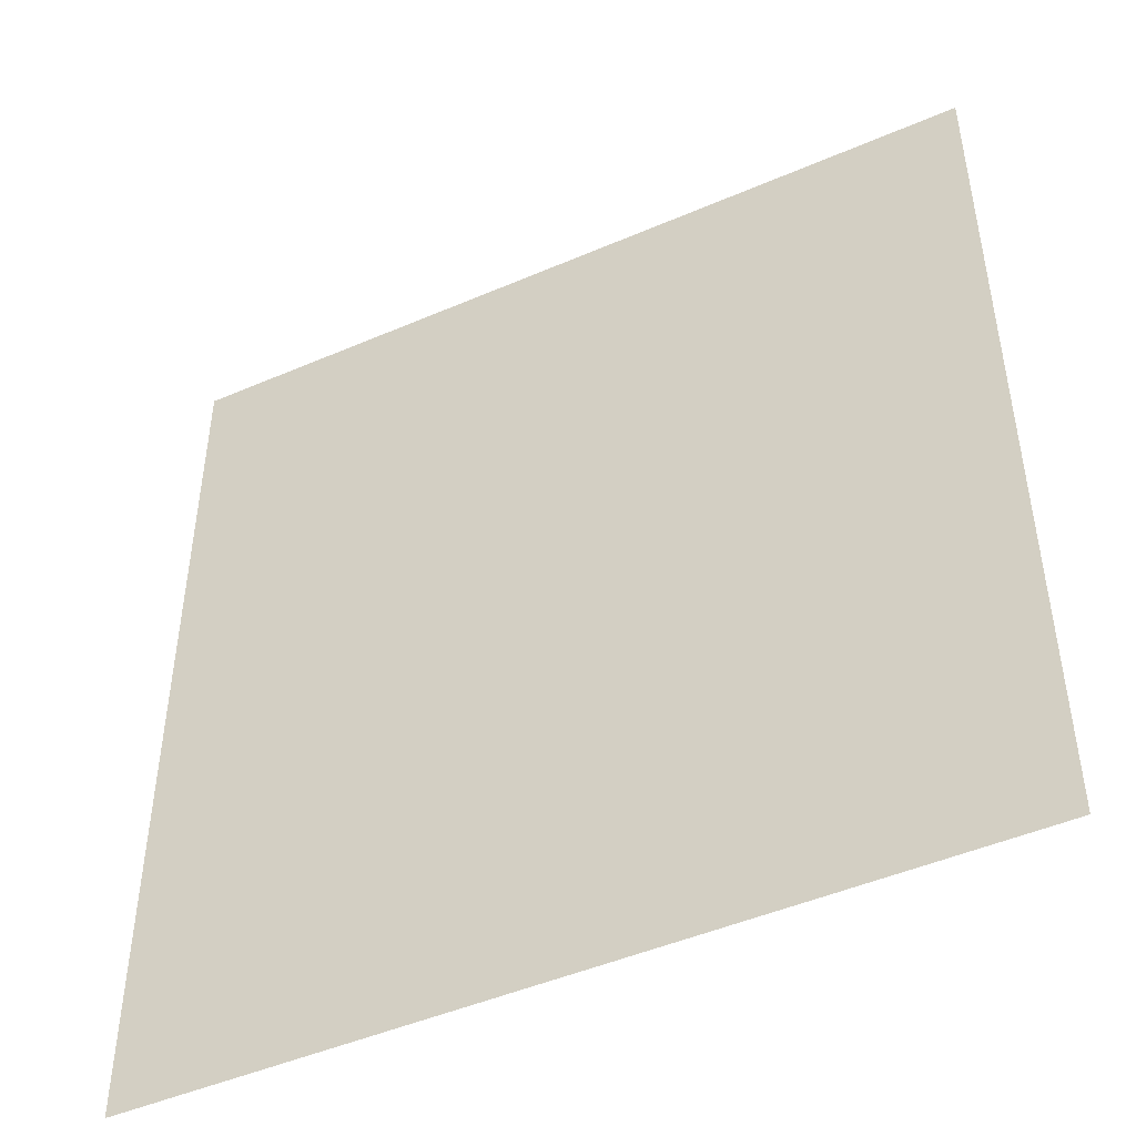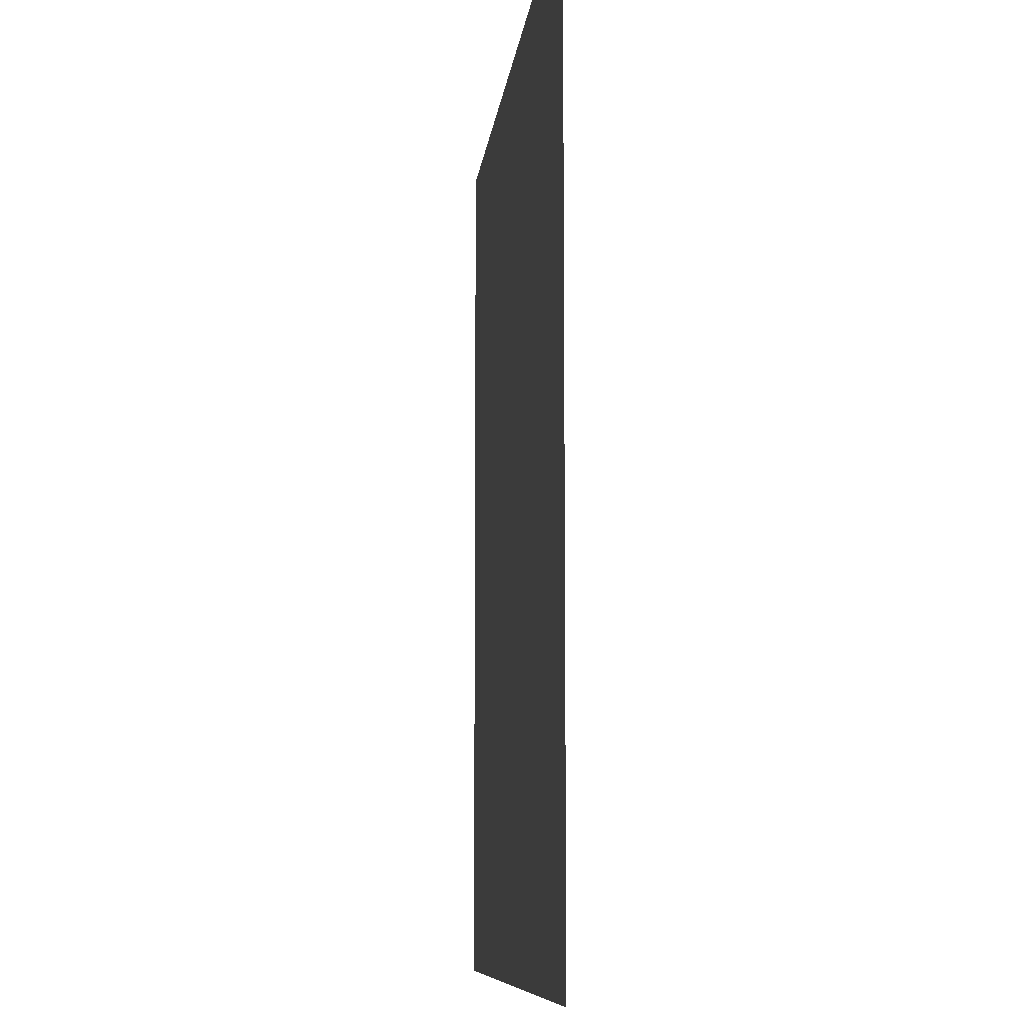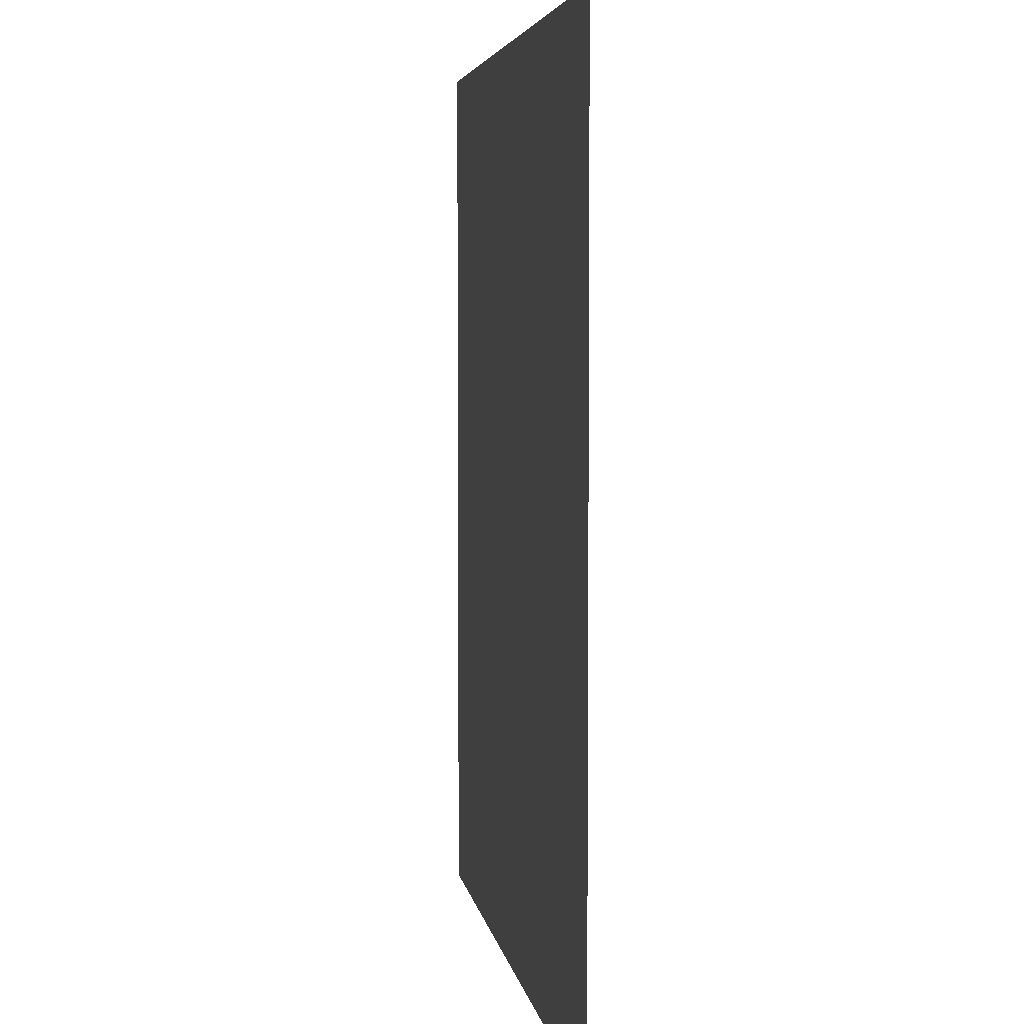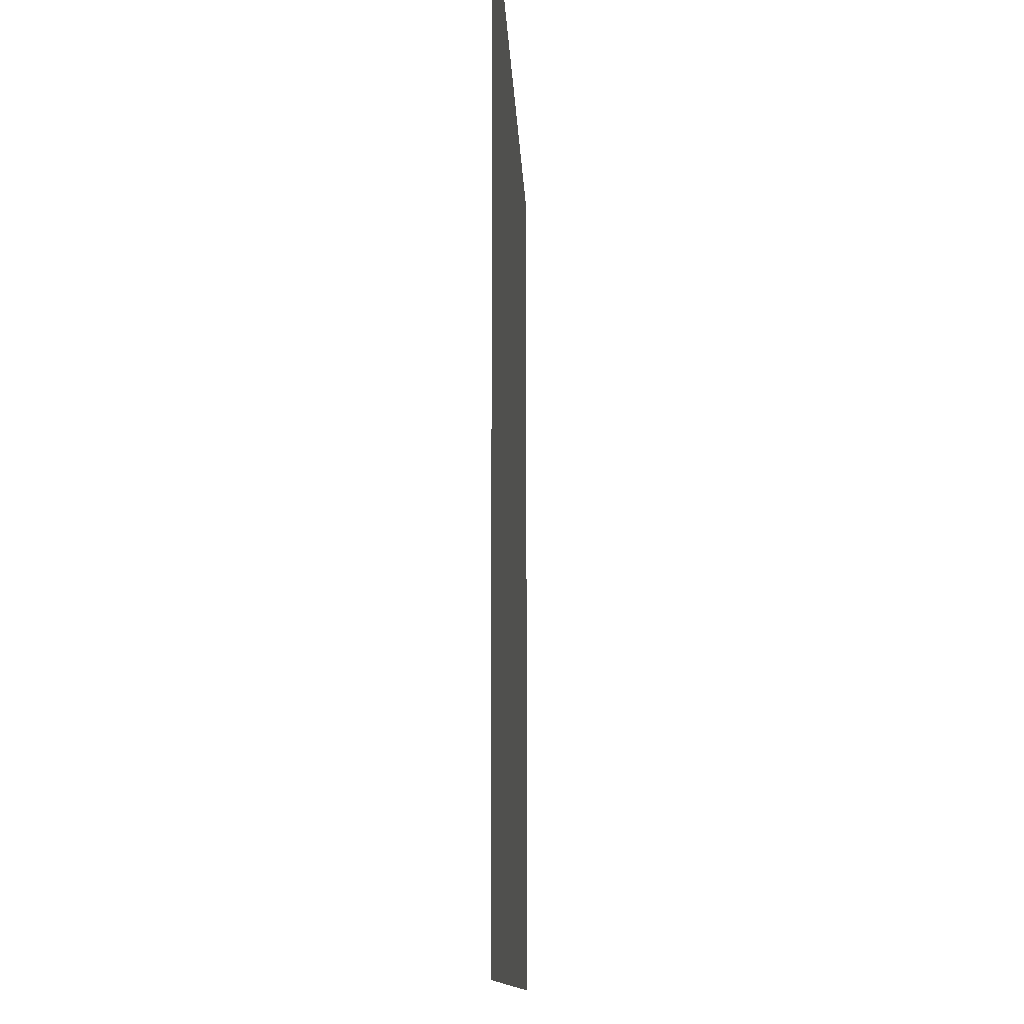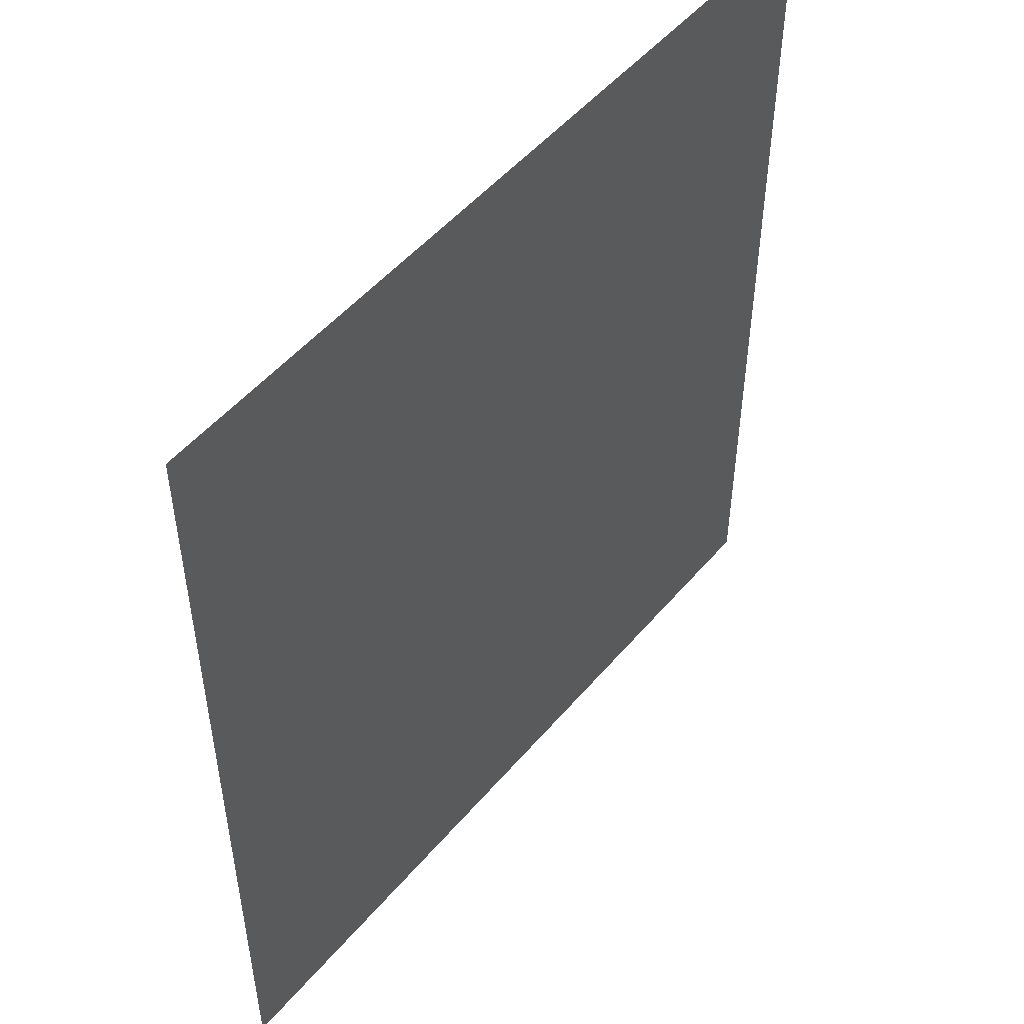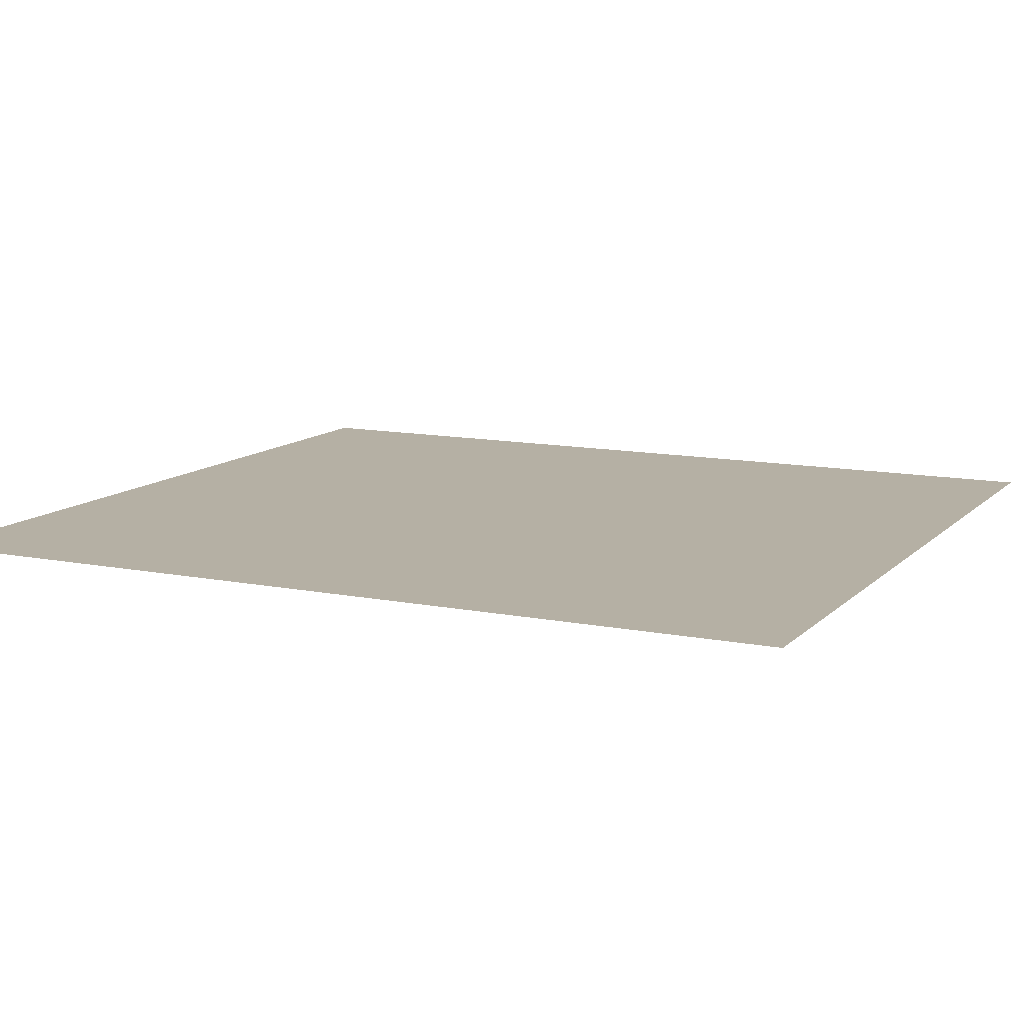
<metadata>
{"format":"obj","ext":"obj","renderer":"f3d","projection":"perspective","resolution":1024,"background":"white","views":[{"elev":-47.3,"azim":26.0,"up":"+Y"},{"elev":-8.7,"azim":-95.9,"up":"+Y"},{"elev":4.6,"azim":81.4,"up":"+Y"},{"elev":-11.7,"azim":92.3,"up":"+Y"},{"elev":51.0,"azim":-51.2,"up":"+Y"},{"elev":11.6,"azim":-64.1,"up":"+Z"}]}
</metadata>
<code>
v 0 -0.32 0
v -0.32 -0.32 0
v -0.32 0 0
v 0 0 0
v -0.64 -0.32 0
v -0.64 0 0
v -0.96 -0.32 0
v -0.96 0 0
v -1.28 -0.32 0
v -1.28 0 0
v -1.6 -0.32 0
v -1.6 0 0
v -1.92 -0.32 0
v -1.92 0 0
v -2.24 -0.32 0
v -2.24 0 0
v -2.56 -0.32 0
v -2.56 0 0
v -2.88 -0.32 0
v -2.88 0 0
v -3.2 -0.32 0
v -3.2 0 0
v 0 -0.64 0
v -0.32 -0.64 0
v -0.64 -0.64 0
v -0.96 -0.64 0
v -1.28 -0.64 0
v -1.6 -0.64 0
v -1.92 -0.64 0
v -2.24 -0.64 0
v -2.56 -0.64 0
v -2.88 -0.64 0
v -3.2 -0.64 0
v 0 -0.96 0
v -0.32 -0.96 0
v -0.64 -0.96 0
v -0.96 -0.96 0
v -1.28 -0.96 0
v -1.6 -0.96 0
v -1.92 -0.96 0
v -2.24 -0.96 0
v -2.56 -0.96 0
v -2.88 -0.96 0
v -3.2 -0.96 0
v 0 -1.28 0
v -0.32 -1.28 0
v -0.64 -1.28 0
v -0.96 -1.28 0
v -1.28 -1.28 0
v -1.6 -1.28 0
v -1.92 -1.28 0
v -2.24 -1.28 0
v -2.56 -1.28 0
v -2.88 -1.28 0
v -3.2 -1.28 0
v 0 -1.6 0
v -0.32 -1.6 0
v -0.64 -1.6 0
v -0.96 -1.6 0
v -1.28 -1.6 0
v -1.6 -1.6 0
v -1.92 -1.6 0
v -2.24 -1.6 0
v -2.56 -1.6 0
v -2.88 -1.6 0
v -3.2 -1.6 0
v 0 -1.92 0
v -0.32 -1.92 0
v -0.64 -1.92 0
v -0.96 -1.92 0
v -1.28 -1.92 0
v -1.6 -1.92 0
v -1.92 -1.92 0
v -2.24 -1.92 0
v -2.56 -1.92 0
v -2.88 -1.92 0
v -3.2 -1.92 0
v 0 -2.24 0
v -0.32 -2.24 0
v -0.64 -2.24 0
v -0.96 -2.24 0
v -1.28 -2.24 0
v -1.6 -2.24 0
v -1.92 -2.24 0
v -2.24 -2.24 0
v -2.56 -2.24 0
v -2.88 -2.24 0
v -3.2 -2.24 0
v 0 -2.56 0
v -0.32 -2.56 0
v -0.64 -2.56 0
v -0.96 -2.56 0
v -1.28 -2.56 0
v -1.6 -2.56 0
v -1.92 -2.56 0
v -2.24 -2.56 0
v -2.56 -2.56 0
v -2.88 -2.56 0
v -3.2 -2.56 0
v 0 -2.88 0
v -0.32 -2.88 0
v -0.64 -2.88 0
v -0.96 -2.88 0
v -1.28 -2.88 0
v -1.6 -2.88 0
v -1.92 -2.88 0
v -2.24 -2.88 0
v -2.56 -2.88 0
v -2.88 -2.88 0
v -3.2 -2.88 0
v 0 -3.2 0
v -0.32 -3.2 0
v -0.64 -3.2 0
v -0.96 -3.2 0
v -1.28 -3.2 0
v -1.6 -3.2 0
v -1.92 -3.2 0
v -2.24 -3.2 0
v -2.56 -3.2 0
v -2.88 -3.2 0
v -3.2 -3.2 0
v 0 -3.52 0
v -0.32 -3.52 0
v -0.64 -3.52 0
v -0.96 -3.52 0
v -1.28 -3.52 0
v -1.6 -3.52 0
v -1.92 -3.52 0
v -2.24 -3.52 0
v -2.56 -3.52 0
v -2.88 -3.52 0
v -3.2 -3.52 0
g mesh_0001
f 1 2 3 4
f 2 5 6 3
f 5 7 8 6
f 7 9 10 8
f 9 11 12 10
f 11 13 14 12
f 13 15 16 14
f 15 17 18 16
f 17 19 20 18
f 19 21 22 20
f 23 24 2 1
f 24 25 5 2
f 25 26 7 5
f 26 27 9 7
f 27 28 11 9
f 28 29 13 11
f 29 30 15 13
f 30 31 17 15
f 31 32 19 17
f 32 33 21 19
f 34 35 24 23
f 35 36 25 24
f 36 37 26 25
f 37 38 27 26
f 38 39 28 27
f 39 40 29 28
f 40 41 30 29
f 41 42 31 30
f 42 43 32 31
f 43 44 33 32
f 45 46 35 34
f 46 47 36 35
f 47 48 37 36
f 48 49 38 37
f 49 50 39 38
f 50 51 40 39
f 51 52 41 40
f 52 53 42 41
f 53 54 43 42
f 54 55 44 43
f 56 57 46 45
f 57 58 47 46
f 58 59 48 47
f 59 60 49 48
f 60 61 50 49
f 61 62 51 50
f 62 63 52 51
f 63 64 53 52
f 64 65 54 53
f 65 66 55 54
f 67 68 57 56
f 68 69 58 57
f 69 70 59 58
f 70 71 60 59
f 71 72 61 60
f 72 73 62 61
f 73 74 63 62
f 74 75 64 63
f 75 76 65 64
f 76 77 66 65
f 78 79 68 67
f 79 80 69 68
f 80 81 70 69
f 81 82 71 70
f 82 83 72 71
f 83 84 73 72
f 84 85 74 73
f 85 86 75 74
f 86 87 76 75
f 87 88 77 76
f 89 90 79 78
f 90 91 80 79
f 91 92 81 80
f 92 93 82 81
f 93 94 83 82
f 94 95 84 83
f 95 96 85 84
f 96 97 86 85
f 97 98 87 86
f 98 99 88 87
f 100 101 90 89
f 101 102 91 90
f 102 103 92 91
f 103 104 93 92
f 104 105 94 93
f 105 106 95 94
f 106 107 96 95
f 107 108 97 96
f 108 109 98 97
f 109 110 99 98
f 111 112 101 100
f 112 113 102 101
f 113 114 103 102
f 114 115 104 103
f 115 116 105 104
f 116 117 106 105
f 117 118 107 106
f 118 119 108 107
f 119 120 109 108
f 120 121 110 109
f 122 123 112 111
f 123 124 113 112
f 124 125 114 113
f 125 126 115 114
f 126 127 116 115
f 127 128 117 116
f 128 129 118 117
f 129 130 119 118
f 130 131 120 119
f 131 132 121 120
g mesh_0002
f 24 25 5 2
f 25 26 7 5
f 26 27 9 7
f 27 28 11 9
f 28 29 13 11
f 29 30 15 13
f 30 31 17 15
f 31 32 19 17
f 35 36 25 24
f 36 37 26 25
f 37 38 27 26
f 38 39 28 27
f 39 40 29 28
f 40 41 30 29
f 41 42 31 30
f 42 43 32 31
f 46 47 36 35
f 47 48 37 36
f 48 49 38 37
f 49 50 39 38
f 50 51 40 39
f 51 52 41 40
f 52 53 42 41
f 53 54 43 42
f 57 58 47 46
f 58 59 48 47
f 59 60 49 48
f 60 61 50 49
f 61 62 51 50
f 62 63 52 51
f 63 64 53 52
f 64 65 54 53
f 68 69 58 57
f 69 70 59 58
f 70 71 60 59
f 71 72 61 60
f 72 73 62 61
f 73 74 63 62
f 74 75 64 63
f 75 76 65 64
f 79 80 69 68
f 80 81 70 69
f 81 82 71 70
f 82 83 72 71
f 83 84 73 72
f 84 85 74 73
f 85 86 75 74
f 86 87 76 75
f 91 92 81 80
f 92 93 82 81
f 93 94 83 82
f 94 95 84 83
f 95 96 85 84
f 96 97 86 85
f 97 98 87 86
f 103 104 93 92
f 104 105 94 93
f 105 106 95 94
f 106 107 96 95
f 107 108 97 96
f 108 109 98 97
f 112 113 102 101
f 113 114 103 102
f 114 115 104 103
f 115 116 105 104
f 116 117 106 105
f 117 118 107 106
f 118 119 108 107
f 119 120 109 108
g mesh_0003
f 90 91 80 79
f 101 102 91 90
f 102 103 92 91
g mesh_0004
f 2 5 6 3
f 5 7 8 6
f 7 9 10 8
f 9 11 12 10
f 11 13 14 12
f 13 15 16 14
f 15 17 18 16
f 17 19 20 18
f 23 24 2 1
f 32 33 21 19
f 34 35 24 23
f 43 44 33 32
f 45 46 35 34
f 54 55 44 43
f 56 57 46 45
f 65 66 55 54
f 67 68 57 56
f 76 77 66 65
f 78 79 68 67
f 87 88 77 76
f 89 90 79 78
f 98 99 88 87
f 100 101 90 89
f 109 110 99 98
f 111 112 101 100
f 117 118 107 106
f 119 120 109 108
f 120 121 110 109
f 123 124 113 112
f 124 125 114 113
f 125 126 115 114
f 126 127 116 115
f 127 128 117 116
f 128 129 118 117
f 130 131 120 119
g mesh_0005
f 118 119 108 107
g mesh_0006
f 2 5 6 3
f 5 7 8 6
f 7 9 10 8
f 9 11 12 10
f 13 15 16 14
f 15 17 18 16
f 17 19 20 18
f 30 31 17 15
f 31 32 19 17
g mesh_0007
f 11 13 14 12
g mesh_0008
f 24 25 5 2
f 25 26 7 5
g mesh_0009
f 57 58 47 46
g mesh_0010
f 101 102 91 90
f 102 103 92 91
f 112 113 102 101
f 113 114 103 102
f 114 115 104 103
g mesh_0011
f 1 2 3 4
f 2 5 6 3
f 5 7 8 6
f 7 9 10 8
f 9 11 12 10
f 11 13 14 12
f 13 15 16 14
f 15 17 18 16
f 17 19 20 18
f 19 21 22 20
f 23 24 2 1
f 24 25 5 2
f 25 26 7 5
f 30 31 17 15
f 31 32 19 17
f 32 33 21 19
f 34 35 24 23
f 43 44 33 32
f 45 46 35 34
f 54 55 44 43
f 56 57 46 45
f 65 66 55 54
f 67 68 57 56
f 76 77 66 65
f 78 79 68 67
f 87 88 77 76
f 89 90 79 78
f 90 91 80 79
f 98 99 88 87
f 100 101 90 89
f 101 102 91 90
f 102 103 92 91
f 109 110 99 98
f 111 112 101 100
f 112 113 102 101
f 113 114 103 102
f 114 115 104 103
f 117 118 107 106
f 119 120 109 108
f 120 121 110 109
f 122 123 112 111
f 123 124 113 112
f 124 125 114 113
f 125 126 115 114
f 126 127 116 115
f 127 128 117 116
f 128 129 118 117
f 129 130 119 118
f 130 131 120 119
f 131 132 121 120

</code>
